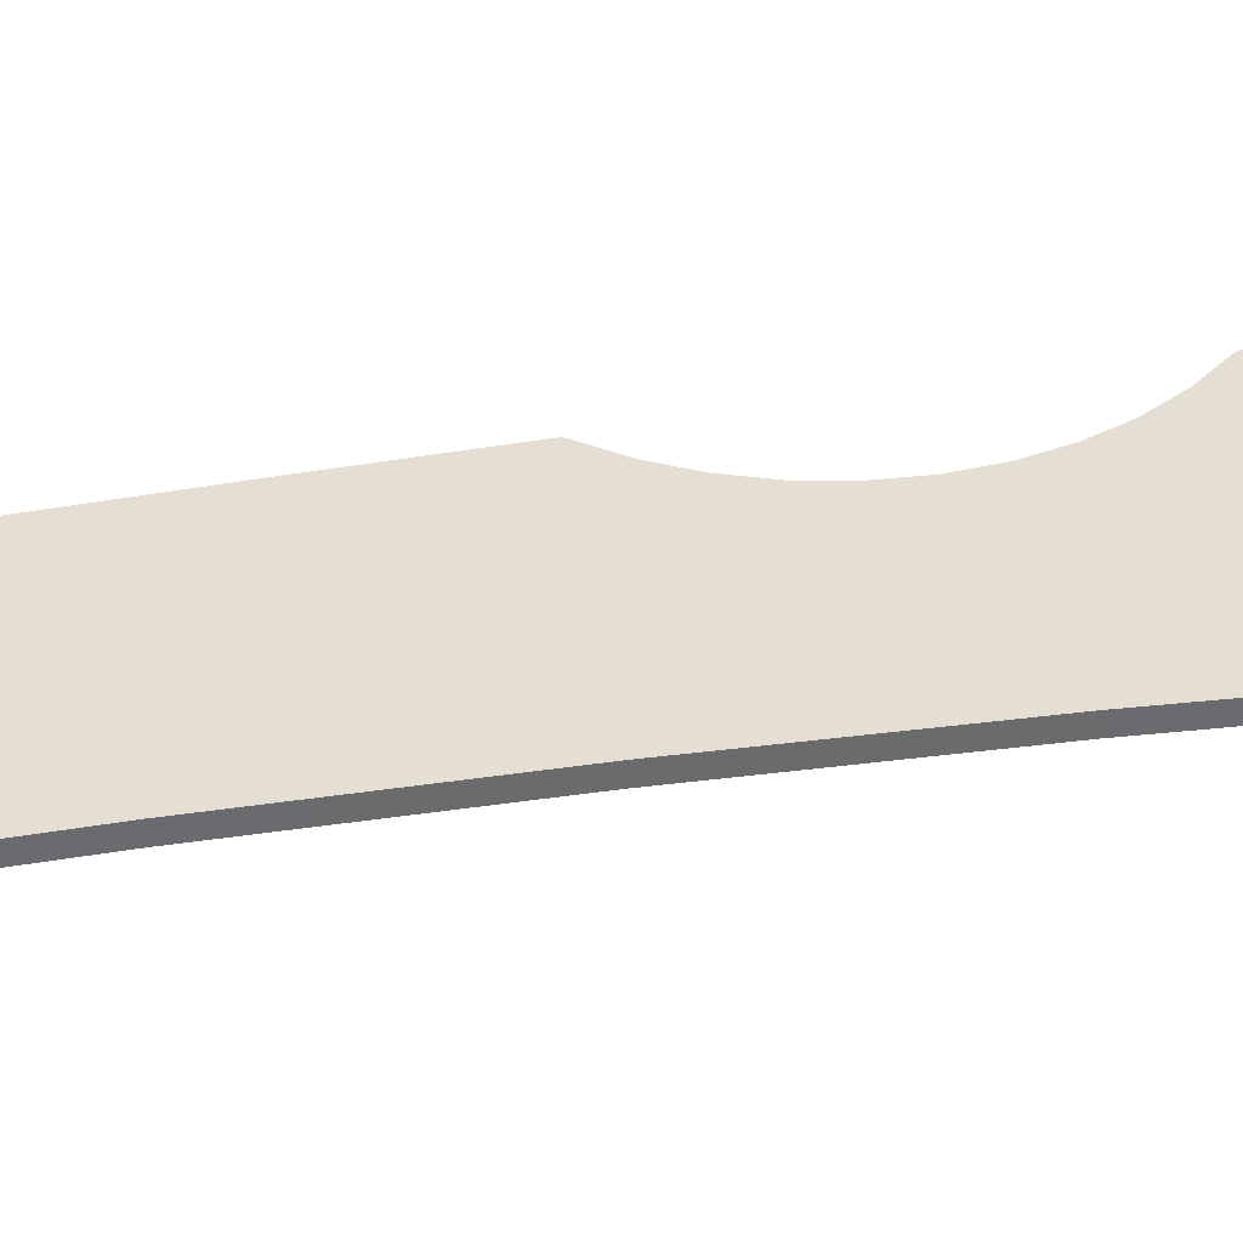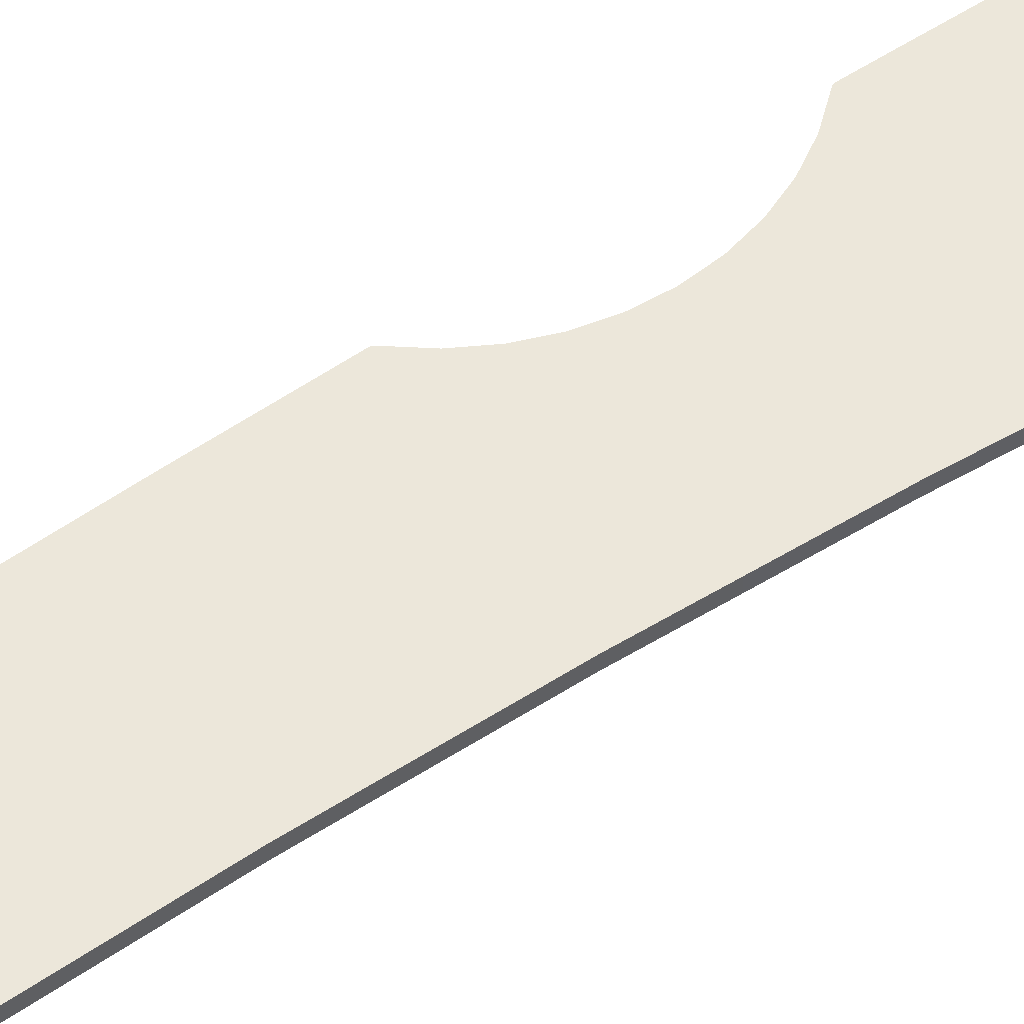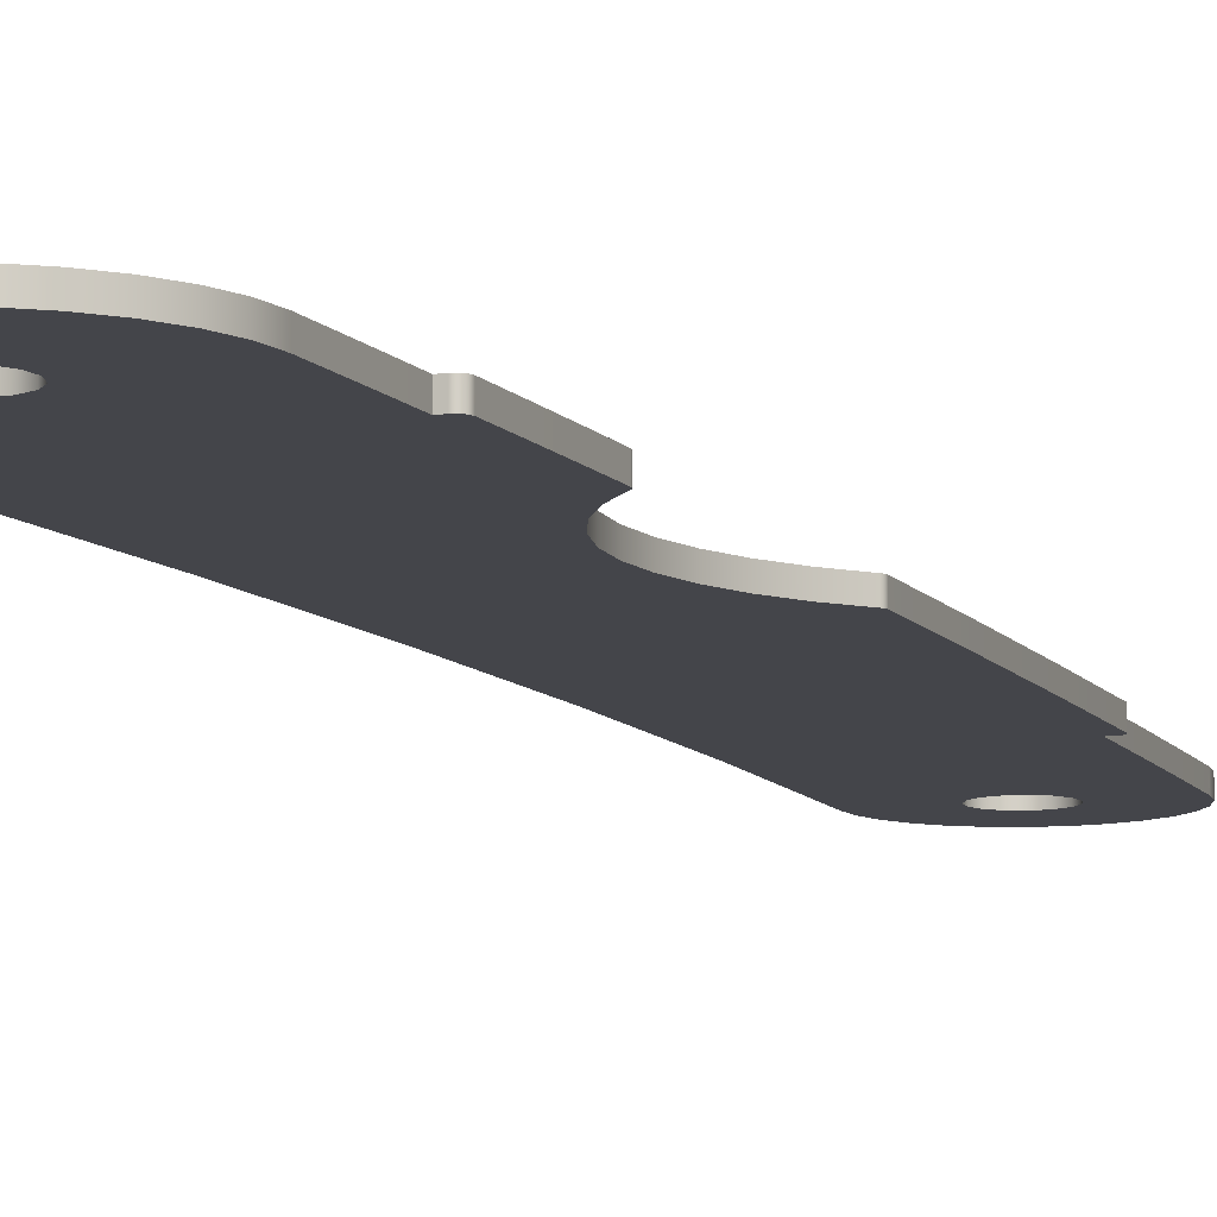
<metadata>
{"format":"obj","ext":"obj","renderer":"f3d","projection":"perspective","resolution":1024,"background":"white","views":[{"elev":37.0,"azim":-95.4,"up":"+Z"},{"elev":53.2,"azim":-119.1,"up":"+Z"},{"elev":-9.2,"azim":27.8,"up":"+Z"}]}
</metadata>
<code>
v 0.5865 -1.835 0.6
v 0.6047 -1.92 0.6
v 0.656 -1.991 0.6
v 0.7316 -2.034 0.6
v 0.8185 -2.043 0.6
v 0.9015 -2.016 0.6
v 0.9664 -1.958 0.6
v 1.002 -1.878 0.6
v 1.002 -1.791 0.6
v 0.9664 -1.711 0.6
v 0.9015 -1.653 0.6
v 0.8185 -1.626 0.6
v 0.7316 -1.635 0.6
v 0.656 -1.678 0.6
v 0.6047 -1.749 0.6
v 0.5865 -1.835 0.5
v 0.6047 -1.749 0.5
v 0.656 -1.678 0.5
v 0.7316 -1.635 0.5
v 0.8185 -1.626 0.5
v 0.9015 -1.653 0.5
v 0.9664 -1.711 0.5
v 1.002 -1.791 0.5
v 1.002 -1.878 0.5
v 0.9664 -1.958 0.5
v 0.9015 -2.016 0.5
v 0.8185 -2.043 0.5
v 0.7316 -2.034 0.5
v 0.656 -1.991 0.5
v 0.6047 -1.92 0.5
v 0.5865 -1.835 0.6
v 0.5865 -1.835 0.5
v 1.488 -9.884 0.6
v 1.507 -9.97 0.6
v 1.558 -10.04 0.6
v 1.633 -10.08 0.6
v 1.72 -10.09 0.6
v 1.803 -10.07 0.6
v 1.868 -10.01 0.6
v 1.904 -9.928 0.6
v 1.904 -9.841 0.6
v 1.868 -9.761 0.6
v 1.803 -9.702 0.6
v 1.72 -9.675 0.6
v 1.633 -9.684 0.6
v 1.558 -9.728 0.6
v 1.507 -9.799 0.6
v 1.488 -9.884 0.5
v 1.507 -9.799 0.5
v 1.558 -9.728 0.5
v 1.633 -9.684 0.5
v 1.72 -9.675 0.5
v 1.803 -9.702 0.5
v 1.868 -9.761 0.5
v 1.904 -9.841 0.5
v 1.904 -9.928 0.5
v 1.868 -10.01 0.5
v 1.803 -10.07 0.5
v 1.72 -10.09 0.5
v 1.633 -10.08 0.5
v 1.558 -10.04 0.5
v 1.507 -9.97 0.5
v 1.488 -9.884 0.6
v 1.488 -9.884 0.5
v 0.1473 -1.947 0.5
v 0.3509 -3.261 0.5
v 0.5195 -4.581 0.5
v 0.6531 -5.904 0.5
v 0.7514 -7.231 0.5
v 0.8144 -8.559 0.5
v 0.8422 -9.889 0.5
v 0.8422 -9.889 0.6
v 0.8144 -8.559 0.6
v 0.7514 -7.231 0.6
v 0.6531 -5.904 0.6
v 0.5195 -4.581 0.6
v 0.3509 -3.261 0.6
v 0.1473 -1.947 0.6
v 1.447 -1.721 0.5
v 1.406 -1.579 0.5
v 1.335 -1.449 0.5
v 1.236 -1.338 0.5
v 1.115 -1.253 0.5
v 0.9779 -1.196 0.5
v 0.8318 -1.172 0.5
v 0.6838 -1.181 0.5
v 0.5416 -1.222 0.5
v 0.4123 -1.295 0.5
v 0.3023 -1.394 0.5
v 0.2173 -1.515 0.5
v 0.1615 -1.653 0.5
v 0.1378 -1.799 0.5
v 0.1473 -1.947 0.5
v 0.1473 -1.947 0.6
v 0.1378 -1.799 0.6
v 0.1615 -1.653 0.6
v 0.2173 -1.515 0.6
v 0.3023 -1.394 0.6
v 0.4123 -1.295 0.6
v 0.5416 -1.222 0.6
v 0.6838 -1.181 0.6
v 0.8318 -1.172 0.6
v 0.9779 -1.196 0.6
v 1.115 -1.253 0.6
v 1.236 -1.338 0.6
v 1.335 -1.449 0.6
v 1.406 -1.579 0.6
v 1.447 -1.721 0.6
v 1.701 -3.207 0.5
v 1.619 -2.711 0.5
v 1.534 -2.216 0.5
v 1.447 -1.721 0.5
v 1.447 -1.721 0.6
v 1.534 -2.216 0.6
v 1.619 -2.711 0.6
v 1.701 -3.207 0.6
v 1.741 -3.201 0.5
v 1.701 -3.207 0.5
v 1.701 -3.207 0.6
v 1.741 -3.201 0.6
v 1.798 -3.242 0.5
v 1.787 -3.219 0.5
v 1.766 -3.204 0.5
v 1.741 -3.201 0.5
v 1.741 -3.201 0.6
v 1.766 -3.204 0.6
v 1.787 -3.219 0.6
v 1.798 -3.242 0.6
v 2.186 -5.843 0.5
v 2.064 -4.975 0.5
v 1.935 -4.108 0.5
v 1.798 -3.242 0.5
v 1.798 -3.242 0.6
v 1.935 -4.108 0.6
v 2.064 -4.975 0.6
v 2.186 -5.843 0.6
v 2.176 -5.88 0.5
v 2.183 -5.869 0.5
v 2.186 -5.856 0.5
v 2.186 -5.843 0.5
v 2.186 -5.843 0.6
v 2.186 -5.856 0.6
v 2.183 -5.869 0.6
v 2.176 -5.88 0.6
v 2.427 -7.88 0.5
v 2.265 -7.727 0.5
v 2.129 -7.551 0.5
v 2.021 -7.357 0.5
v 1.944 -7.148 0.5
v 1.899 -6.93 0.5
v 1.888 -6.708 0.5
v 1.912 -6.487 0.5
v 1.969 -6.272 0.5
v 2.057 -6.068 0.5
v 2.176 -5.88 0.5
v 2.176 -5.88 0.6
v 2.057 -6.068 0.6
v 1.969 -6.272 0.6
v 1.912 -6.487 0.6
v 1.888 -6.708 0.6
v 1.899 -6.93 0.6
v 1.944 -7.148 0.6
v 2.021 -7.357 0.6
v 2.129 -7.551 0.6
v 2.265 -7.727 0.6
v 2.427 -7.88 0.6
v 2.445 -7.913 0.5
v 2.442 -7.9 0.5
v 2.435 -7.889 0.5
v 2.427 -7.88 0.5
v 2.427 -7.88 0.6
v 2.435 -7.889 0.6
v 2.442 -7.9 0.6
v 2.445 -7.913 0.6
v 2.557 -8.937 0.5
v 2.521 -8.596 0.5
v 2.483 -8.254 0.5
v 2.445 -7.913 0.5
v 2.445 -7.913 0.6
v 2.483 -8.254 0.6
v 2.521 -8.596 0.6
v 2.557 -8.937 0.6
v 2.512 -8.992 0.5
v 2.536 -8.983 0.5
v 2.553 -8.963 0.5
v 2.557 -8.937 0.5
v 2.557 -8.937 0.6
v 2.553 -8.963 0.6
v 2.536 -8.983 0.6
v 2.512 -8.992 0.6
v 2.472 -8.996 0.5
v 2.512 -8.992 0.5
v 2.512 -8.992 0.6
v 2.472 -8.996 0.6
v 2.552 -9.801 0.5
v 2.526 -9.533 0.5
v 2.5 -9.265 0.5
v 2.472 -8.996 0.5
v 2.472 -8.996 0.6
v 2.5 -9.265 0.6
v 2.526 -9.533 0.6
v 2.552 -9.801 0.6
v 0.8422 -9.889 0.5
v 0.8608 -10.06 0.5
v 0.9136 -10.23 0.5
v 0.9982 -10.38 0.5
v 1.111 -10.51 0.5
v 1.248 -10.61 0.5
v 1.403 -10.69 0.5
v 1.571 -10.73 0.5
v 1.743 -10.74 0.5
v 1.914 -10.71 0.5
v 2.076 -10.65 0.5
v 2.223 -10.56 0.5
v 2.348 -10.44 0.5
v 2.447 -10.3 0.5
v 2.516 -10.14 0.5
v 2.551 -9.974 0.5
v 2.552 -9.801 0.5
v 2.552 -9.801 0.6
v 2.551 -9.974 0.6
v 2.516 -10.14 0.6
v 2.447 -10.3 0.6
v 2.348 -10.44 0.6
v 2.223 -10.56 0.6
v 2.076 -10.65 0.6
v 1.914 -10.71 0.6
v 1.743 -10.74 0.6
v 1.571 -10.73 0.6
v 1.403 -10.69 0.6
v 1.248 -10.61 0.6
v 1.111 -10.51 0.6
v 0.9982 -10.38 0.6
v 0.9136 -10.23 0.6
v 0.8608 -10.06 0.6
v 0.8422 -9.889 0.6
v 1.488 -9.884 0.6
v 1.507 -9.799 0.6
v 1.558 -9.728 0.6
v 1.633 -9.684 0.6
v 1.72 -9.675 0.6
v 1.803 -9.702 0.6
v 1.868 -9.761 0.6
v 1.904 -9.841 0.6
v 1.904 -9.928 0.6
v 1.868 -10.01 0.6
v 1.803 -10.07 0.6
v 1.72 -10.09 0.6
v 1.633 -10.08 0.6
v 1.558 -10.04 0.6
v 1.507 -9.97 0.6
v 0.5865 -1.835 0.6
v 0.6047 -1.749 0.6
v 0.656 -1.678 0.6
v 0.7316 -1.635 0.6
v 0.8185 -1.626 0.6
v 0.9015 -1.653 0.6
v 0.9664 -1.711 0.6
v 1.002 -1.791 0.6
v 1.002 -1.878 0.6
v 0.9664 -1.958 0.6
v 0.9015 -2.016 0.6
v 0.8185 -2.043 0.6
v 0.7316 -2.034 0.6
v 0.656 -1.991 0.6
v 0.6047 -1.92 0.6
v 0.8422 -9.889 0.6
v 0.8608 -10.06 0.6
v 0.9136 -10.23 0.6
v 0.9982 -10.38 0.6
v 1.111 -10.51 0.6
v 1.248 -10.61 0.6
v 1.403 -10.69 0.6
v 1.571 -10.73 0.6
v 1.743 -10.74 0.6
v 1.914 -10.71 0.6
v 2.076 -10.65 0.6
v 2.223 -10.56 0.6
v 2.348 -10.44 0.6
v 2.447 -10.3 0.6
v 2.516 -10.14 0.6
v 2.551 -9.974 0.6
v 2.552 -9.801 0.6
v 2.526 -9.533 0.6
v 2.5 -9.265 0.6
v 2.472 -8.996 0.6
v 2.512 -8.992 0.6
v 2.536 -8.983 0.6
v 2.553 -8.963 0.6
v 2.557 -8.937 0.6
v 2.521 -8.596 0.6
v 2.483 -8.254 0.6
v 2.445 -7.913 0.6
v 2.442 -7.9 0.6
v 2.435 -7.889 0.6
v 2.427 -7.88 0.6
v 2.265 -7.727 0.6
v 2.129 -7.551 0.6
v 2.021 -7.357 0.6
v 1.944 -7.148 0.6
v 1.899 -6.93 0.6
v 1.888 -6.708 0.6
v 1.912 -6.487 0.6
v 1.969 -6.272 0.6
v 2.057 -6.068 0.6
v 2.176 -5.88 0.6
v 2.183 -5.869 0.6
v 2.186 -5.856 0.6
v 2.186 -5.843 0.6
v 2.064 -4.975 0.6
v 1.935 -4.108 0.6
v 1.798 -3.242 0.6
v 1.787 -3.219 0.6
v 1.766 -3.204 0.6
v 1.741 -3.201 0.6
v 1.701 -3.207 0.6
v 1.619 -2.711 0.6
v 1.534 -2.216 0.6
v 1.447 -1.721 0.6
v 1.406 -1.579 0.6
v 1.335 -1.449 0.6
v 1.236 -1.338 0.6
v 1.115 -1.253 0.6
v 0.9779 -1.196 0.6
v 0.8318 -1.172 0.6
v 0.6838 -1.181 0.6
v 0.5416 -1.222 0.6
v 0.4123 -1.295 0.6
v 0.3023 -1.394 0.6
v 0.2173 -1.515 0.6
v 0.1615 -1.653 0.6
v 0.1378 -1.799 0.6
v 0.1473 -1.947 0.6
v 0.3509 -3.261 0.6
v 0.5195 -4.581 0.6
v 0.6531 -5.904 0.6
v 0.7514 -7.231 0.6
v 0.8144 -8.559 0.6
v 1.488 -9.884 0.5
v 1.507 -9.97 0.5
v 1.558 -10.04 0.5
v 1.633 -10.08 0.5
v 1.72 -10.09 0.5
v 1.803 -10.07 0.5
v 1.868 -10.01 0.5
v 1.904 -9.928 0.5
v 1.904 -9.841 0.5
v 1.868 -9.761 0.5
v 1.803 -9.702 0.5
v 1.72 -9.675 0.5
v 1.633 -9.684 0.5
v 1.558 -9.728 0.5
v 1.507 -9.799 0.5
v 0.5865 -1.835 0.5
v 0.6047 -1.92 0.5
v 0.656 -1.991 0.5
v 0.7316 -2.034 0.5
v 0.8185 -2.043 0.5
v 0.9015 -2.016 0.5
v 0.9664 -1.958 0.5
v 1.002 -1.878 0.5
v 1.002 -1.791 0.5
v 0.9664 -1.711 0.5
v 0.9015 -1.653 0.5
v 0.8185 -1.626 0.5
v 0.7316 -1.635 0.5
v 0.656 -1.678 0.5
v 0.6047 -1.749 0.5
v 2.552 -9.801 0.5
v 2.551 -9.974 0.5
v 2.516 -10.14 0.5
v 2.447 -10.3 0.5
v 2.348 -10.44 0.5
v 2.223 -10.56 0.5
v 2.076 -10.65 0.5
v 1.914 -10.71 0.5
v 1.743 -10.74 0.5
v 1.571 -10.73 0.5
v 1.403 -10.69 0.5
v 1.248 -10.61 0.5
v 1.111 -10.51 0.5
v 0.9982 -10.38 0.5
v 0.9136 -10.23 0.5
v 0.8608 -10.06 0.5
v 0.8422 -9.889 0.5
v 0.8144 -8.559 0.5
v 0.7514 -7.231 0.5
v 0.6531 -5.904 0.5
v 0.5195 -4.581 0.5
v 0.3509 -3.261 0.5
v 0.1473 -1.947 0.5
v 0.1378 -1.799 0.5
v 0.1615 -1.653 0.5
v 0.2173 -1.515 0.5
v 0.3023 -1.394 0.5
v 0.4123 -1.295 0.5
v 0.5416 -1.222 0.5
v 0.6838 -1.181 0.5
v 0.8318 -1.172 0.5
v 0.9779 -1.196 0.5
v 1.115 -1.253 0.5
v 1.236 -1.338 0.5
v 1.335 -1.449 0.5
v 1.406 -1.579 0.5
v 1.447 -1.721 0.5
v 1.534 -2.216 0.5
v 1.619 -2.711 0.5
v 1.701 -3.207 0.5
v 1.741 -3.201 0.5
v 1.766 -3.204 0.5
v 1.787 -3.219 0.5
v 1.798 -3.242 0.5
v 1.935 -4.108 0.5
v 2.064 -4.975 0.5
v 2.186 -5.843 0.5
v 2.186 -5.856 0.5
v 2.183 -5.869 0.5
v 2.176 -5.88 0.5
v 2.057 -6.068 0.5
v 1.969 -6.272 0.5
v 1.912 -6.487 0.5
v 1.888 -6.708 0.5
v 1.899 -6.93 0.5
v 1.944 -7.148 0.5
v 2.021 -7.357 0.5
v 2.129 -7.551 0.5
v 2.265 -7.727 0.5
v 2.427 -7.88 0.5
v 2.435 -7.889 0.5
v 2.442 -7.9 0.5
v 2.445 -7.913 0.5
v 2.483 -8.254 0.5
v 2.521 -8.596 0.5
v 2.557 -8.937 0.5
v 2.553 -8.963 0.5
v 2.536 -8.983 0.5
v 2.512 -8.992 0.5
v 2.472 -8.996 0.5
v 2.5 -9.265 0.5
v 2.526 -9.533 0.5
g 65e5d2c2-e317-11ea-b681-54bf646e7e1f
f 2 30 1
f 1 30 32
f 31 16 15
f 15 16 17
f 15 17 14
f 14 17 18
f 14 18 13
f 13 18 19
f 13 19 12
f 12 19 20
f 12 20 11
f 11 20 21
f 11 21 10
f 10 21 22
f 10 22 9
f 9 22 23
f 9 23 8
f 8 23 24
f 8 24 7
f 7 24 25
f 7 25 6
f 6 25 26
f 6 26 5
f 5 26 27
f 5 27 4
f 4 27 28
f 4 28 3
f 3 28 29
f 3 29 2
f 2 29 30
g 65e66f1e-e317-11ea-94d8-54bf646e7e1f
f 34 62 33
f 33 62 64
f 63 48 47
f 47 48 49
f 47 49 46
f 46 49 50
f 46 50 45
f 45 50 51
f 45 51 44
f 44 51 52
f 44 52 43
f 43 52 53
f 43 53 42
f 42 53 54
f 42 54 41
f 41 54 55
f 41 55 40
f 40 55 56
f 40 56 39
f 39 56 57
f 39 57 38
f 38 57 58
f 38 58 37
f 37 58 59
f 37 59 36
f 36 59 60
f 36 60 35
f 35 60 61
f 35 61 34
f 34 61 62
g 65e6e478-e317-11ea-9ad9-54bf646e7e1f
f 78 65 77
f 77 65 66
f 77 66 76
f 76 66 67
f 76 67 75
f 75 67 68
f 75 68 74
f 74 68 69
f 74 69 73
f 73 69 70
f 73 70 72
f 72 70 71
g 65e759ba-e317-11ea-ae52-54bf646e7e1f
f 108 79 107
f 107 79 80
f 107 80 81
f 107 81 106
f 106 81 82
f 106 82 105
f 105 82 83
f 105 83 104
f 104 83 84
f 104 84 103
f 103 84 85
f 103 85 102
f 102 85 86
f 102 86 101
f 101 86 87
f 101 87 100
f 100 87 88
f 100 88 99
f 99 88 89
f 99 89 98
f 98 89 90
f 98 90 97
f 97 90 91
f 97 91 96
f 96 91 92
f 96 92 95
f 95 92 94
f 94 92 93
g 65e7f61a-e317-11ea-9a3b-54bf646e7e1f
f 116 109 115
f 115 109 110
f 115 110 114
f 114 110 111
f 114 111 113
f 113 111 112
g 65e86b80-e317-11ea-b67b-54bf646e7e1f
f 117 118 120
f 120 118 119
g 65e92edc-e317-11ea-a841-54bf646e7e1f
f 128 121 127
f 127 121 122
f 127 122 123
f 124 125 123
f 123 125 126
f 123 126 127
g 65e9cb38-e317-11ea-8f0d-54bf646e7e1f
f 136 129 135
f 135 129 130
f 135 130 131
f 132 133 131
f 131 133 134
f 131 134 135
g 65ea6794-e317-11ea-b118-54bf646e7e1f
f 144 137 143
f 143 137 138
f 143 138 142
f 142 138 139
f 142 139 141
f 141 139 140
g 65eb2b12-e317-11ea-9cf3-54bf646e7e1f
f 166 145 165
f 165 145 146
f 165 146 164
f 164 146 147
f 164 147 163
f 163 147 148
f 163 148 162
f 162 148 149
f 162 149 161
f 161 149 150
f 161 150 160
f 160 150 151
f 160 151 159
f 159 151 152
f 159 152 158
f 158 152 153
f 158 153 157
f 157 153 154
f 157 154 156
f 156 154 155
g 65ebee8a-e317-11ea-93e6-54bf646e7e1f
f 174 167 173
f 173 167 168
f 173 168 172
f 172 168 169
f 172 169 171
f 171 169 170
g 65ecd910-e317-11ea-a5e3-54bf646e7e1f
f 182 175 181
f 181 175 176
f 181 176 180
f 180 176 177
f 180 177 179
f 179 177 178
g 65edc398-e317-11ea-8bf2-54bf646e7e1f
f 190 183 189
f 189 183 184
f 189 184 185
f 186 187 185
f 185 187 188
f 185 188 189
g 65eeae24-e317-11ea-bcd6-54bf646e7e1f
f 191 192 194
f 194 192 193
g 65efe6ee-e317-11ea-9216-54bf646e7e1f
f 202 195 201
f 201 195 196
f 201 196 200
f 200 196 197
f 200 197 199
f 199 197 198
g 65f0f8a4-e317-11ea-b4fb-54bf646e7e1f
f 236 203 235
f 235 203 204
f 235 204 234
f 234 204 205
f 234 205 233
f 233 205 206
f 233 206 232
f 232 206 207
f 232 207 231
f 231 207 208
f 231 208 230
f 230 208 209
f 230 209 229
f 229 209 210
f 229 210 228
f 228 210 211
f 228 211 227
f 227 211 212
f 227 212 226
f 226 212 213
f 226 213 225
f 225 213 214
f 225 214 224
f 224 214 215
f 224 215 223
f 223 215 216
f 223 216 222
f 222 216 217
f 222 217 221
f 221 217 218
f 221 218 220
f 220 218 219
g 65f20a46-e317-11ea-968d-54bf646e7e1f
f 238 338 237
f 237 338 271
f 237 271 272
f 238 239 338
f 338 239 301
f 338 301 337
f 337 301 302
f 337 302 336
f 336 302 303
f 336 303 316
f 316 303 311
f 316 311 315
f 315 311 312
f 315 312 314
f 314 312 313
f 239 240 301
f 301 240 300
f 300 240 241
f 300 241 242
f 300 242 299
f 299 242 243
f 299 243 298
f 298 243 244
f 298 244 297
f 297 244 286
f 297 286 292
f 292 286 291
f 291 286 287
f 291 287 288
f 245 277 244
f 244 277 278
f 244 278 286
f 286 278 279
f 286 279 285
f 285 279 284
f 284 279 280
f 284 280 281
f 277 245 276
f 276 245 246
f 276 246 247
f 276 247 275
f 275 247 248
f 275 248 249
f 275 249 274
f 274 249 250
f 274 250 251
f 274 251 273
f 273 251 237
f 273 237 272
f 253 327 252
f 252 327 328
f 252 328 329
f 253 254 327
f 327 254 326
f 326 254 255
f 326 255 325
f 325 255 256
f 325 256 257
f 325 257 324
f 324 257 258
f 324 258 259
f 260 322 259
f 259 322 323
f 259 323 324
f 261 317 260
f 260 317 318
f 260 318 319
f 317 261 335
f 335 261 262
f 335 262 263
f 263 264 335
f 335 264 334
f 334 264 265
f 334 265 266
f 266 252 334
f 334 252 329
f 334 329 333
f 333 329 330
f 333 330 331
f 268 269 267
f 267 269 270
f 267 270 338
f 338 270 271
f 282 283 281
f 281 283 284
f 289 290 288
f 288 290 291
f 297 292 296
f 296 292 293
f 296 293 295
f 295 293 294
f 303 304 311
f 311 304 310
f 310 304 305
f 310 305 306
f 310 306 309
f 309 306 307
f 309 307 308
f 336 316 335
f 335 316 317
f 319 320 260
f 260 320 321
f 260 321 322
f 331 332 333
g 65f342e4-e317-11ea-9ffd-54bf646e7e1f
f 340 379 339
f 339 379 380
f 339 380 381
f 379 340 378
f 378 340 341
f 378 341 342
f 378 342 377
f 377 342 343
f 377 343 344
f 377 344 376
f 376 344 345
f 376 345 346
f 376 346 375
f 375 346 347
f 375 347 374
f 374 347 438
f 374 438 373
f 373 438 439
f 373 439 440
f 348 426 347
f 347 426 427
f 347 427 438
f 438 427 432
f 438 432 433
f 426 348 425
f 425 348 349
f 425 349 424
f 424 349 350
f 424 350 351
f 424 351 423
f 423 351 352
f 423 352 386
f 386 352 353
f 386 353 339
f 355 390 354
f 354 390 395
f 354 395 396
f 355 356 390
f 390 356 357
f 390 357 389
f 389 357 358
f 389 358 359
f 359 360 389
f 389 360 407
f 389 407 408
f 360 361 407
f 407 361 406
f 406 361 405
f 405 361 404
f 404 361 403
f 403 361 402
f 402 361 362
f 402 362 401
f 401 362 400
f 400 362 363
f 400 363 364
f 400 364 399
f 399 364 365
f 399 365 366
f 399 366 398
f 398 366 367
f 398 367 397
f 397 367 368
f 397 368 354
f 370 371 369
f 369 371 440
f 440 371 372
f 440 372 373
f 339 381 386
f 386 381 382
f 386 382 385
f 385 382 383
f 385 383 384
f 386 387 423
f 423 387 422
f 422 387 388
f 422 388 421
f 421 388 408
f 421 408 413
f 413 408 409
f 413 409 412
f 412 409 410
f 412 410 411
f 388 389 408
f 390 391 395
f 395 391 394
f 394 391 393
f 393 391 392
f 396 397 354
f 421 413 420
f 420 413 414
f 420 414 419
f 419 414 418
f 418 414 415
f 418 415 417
f 417 415 416
f 427 428 432
f 432 428 431
f 431 428 429
f 431 429 430
f 434 436 433
f 433 436 437
f 433 437 438
f 434 435 436

</code>
